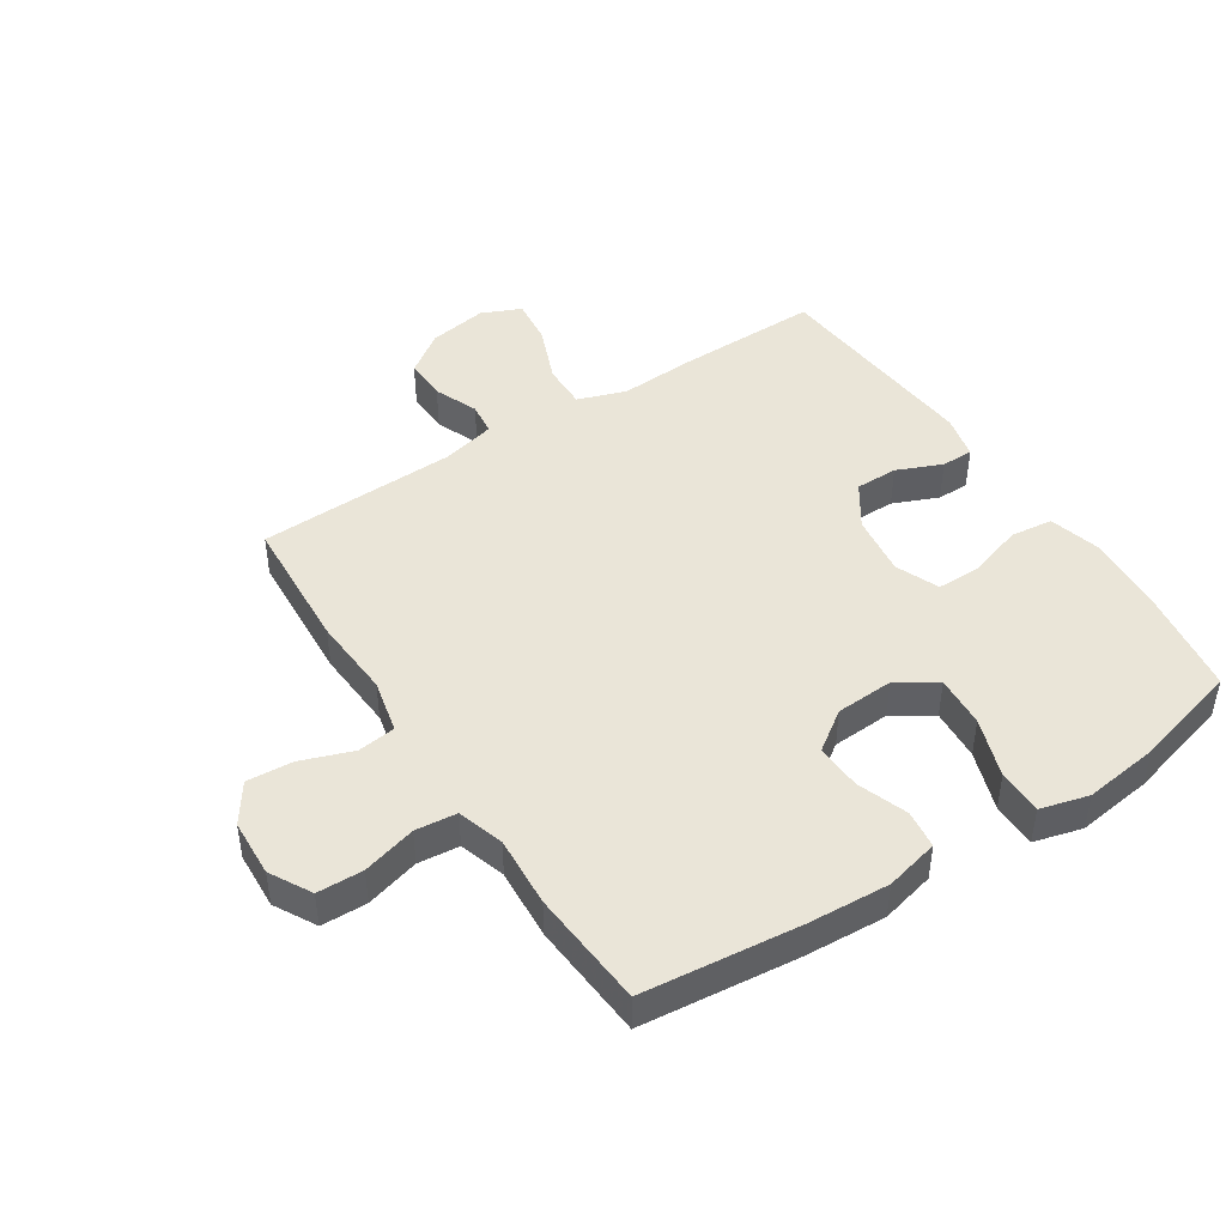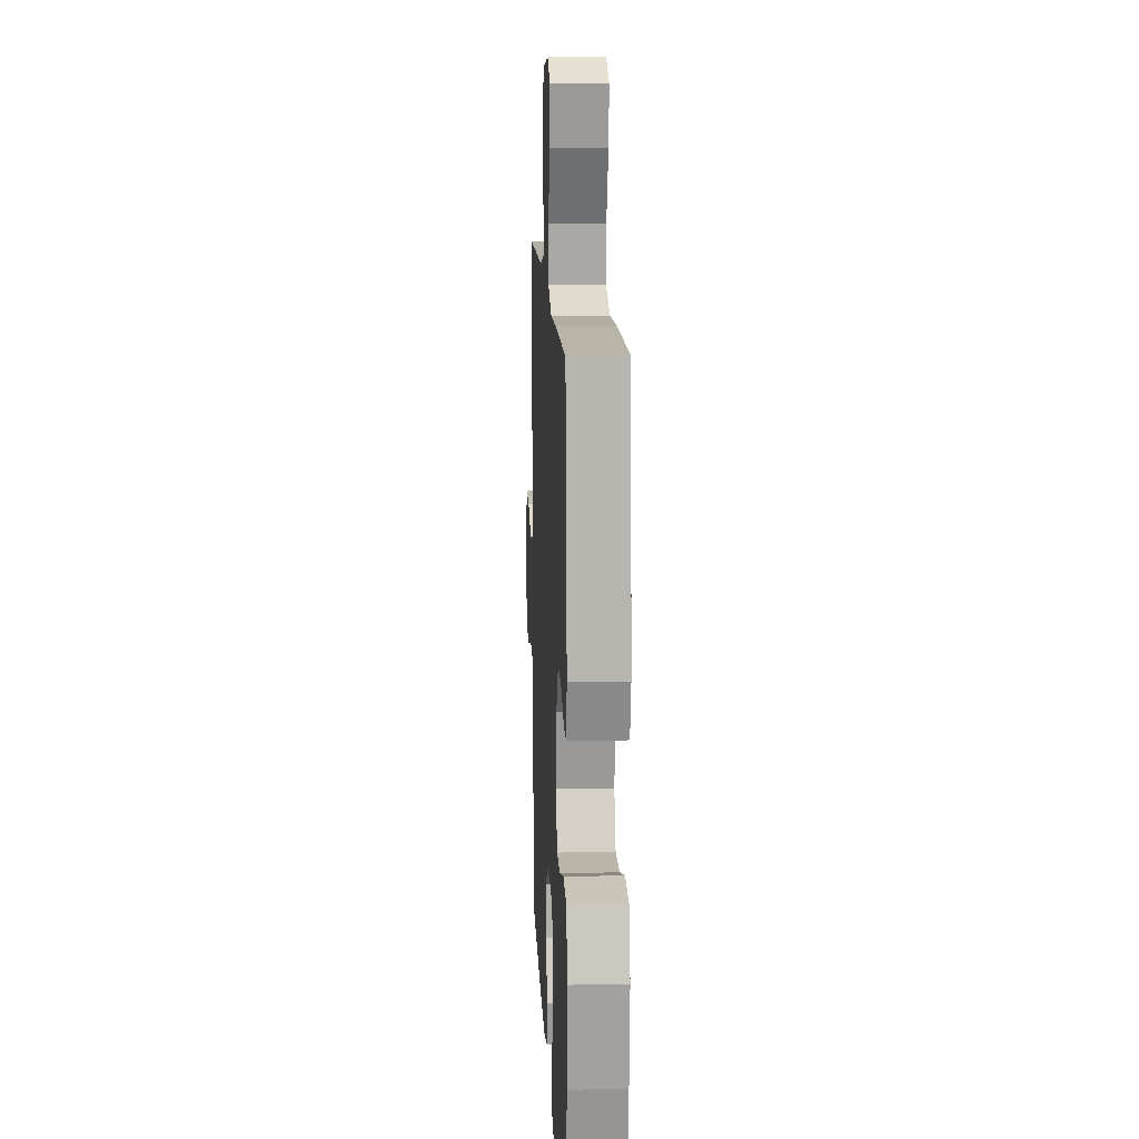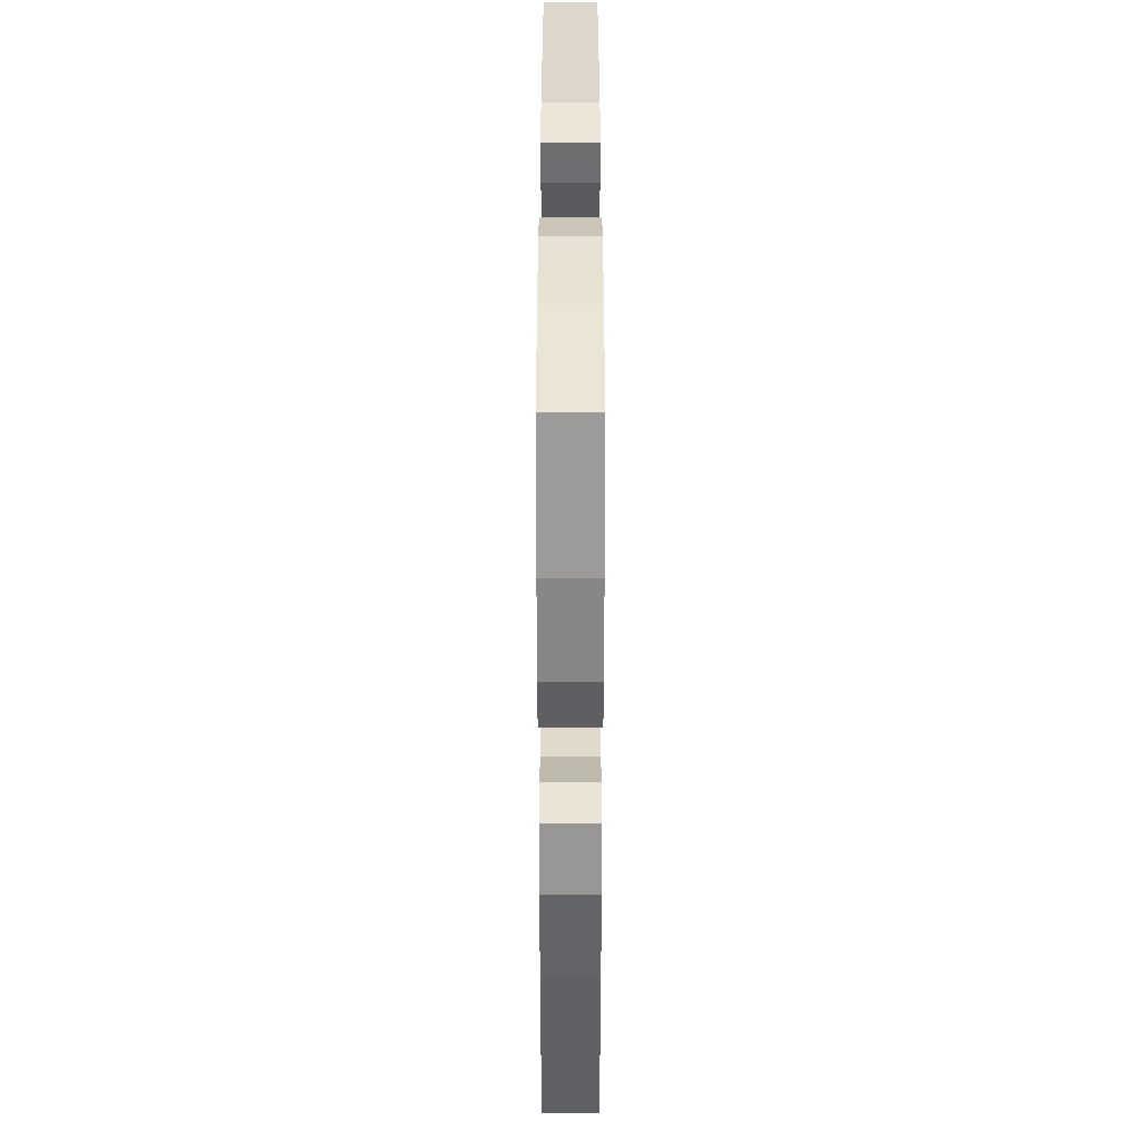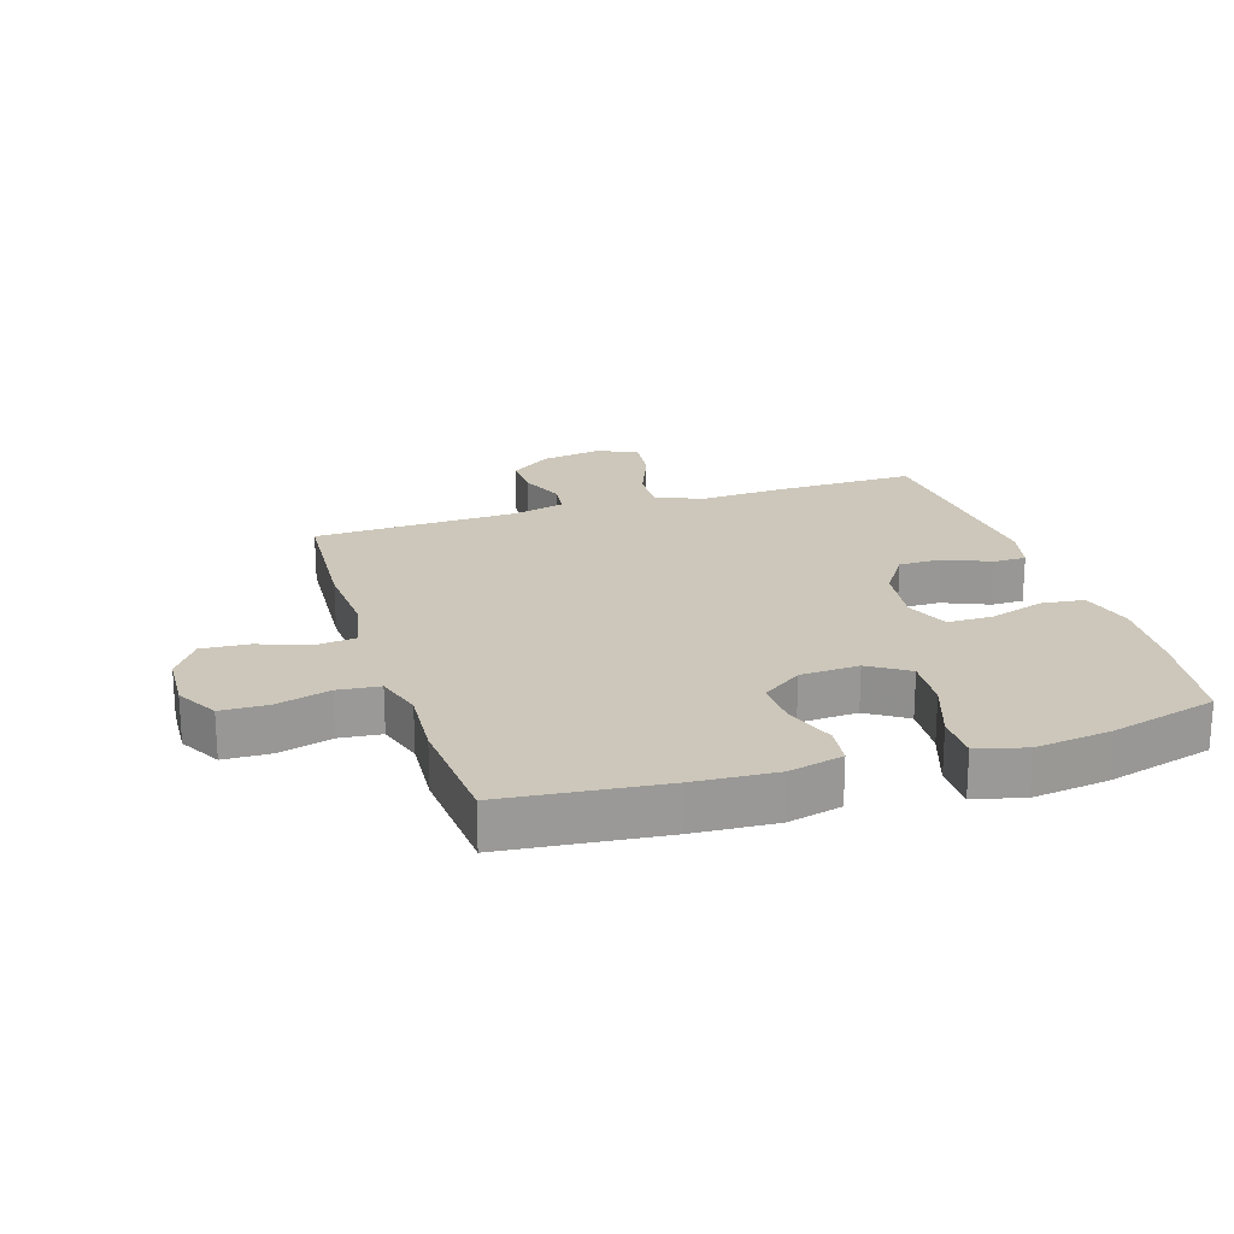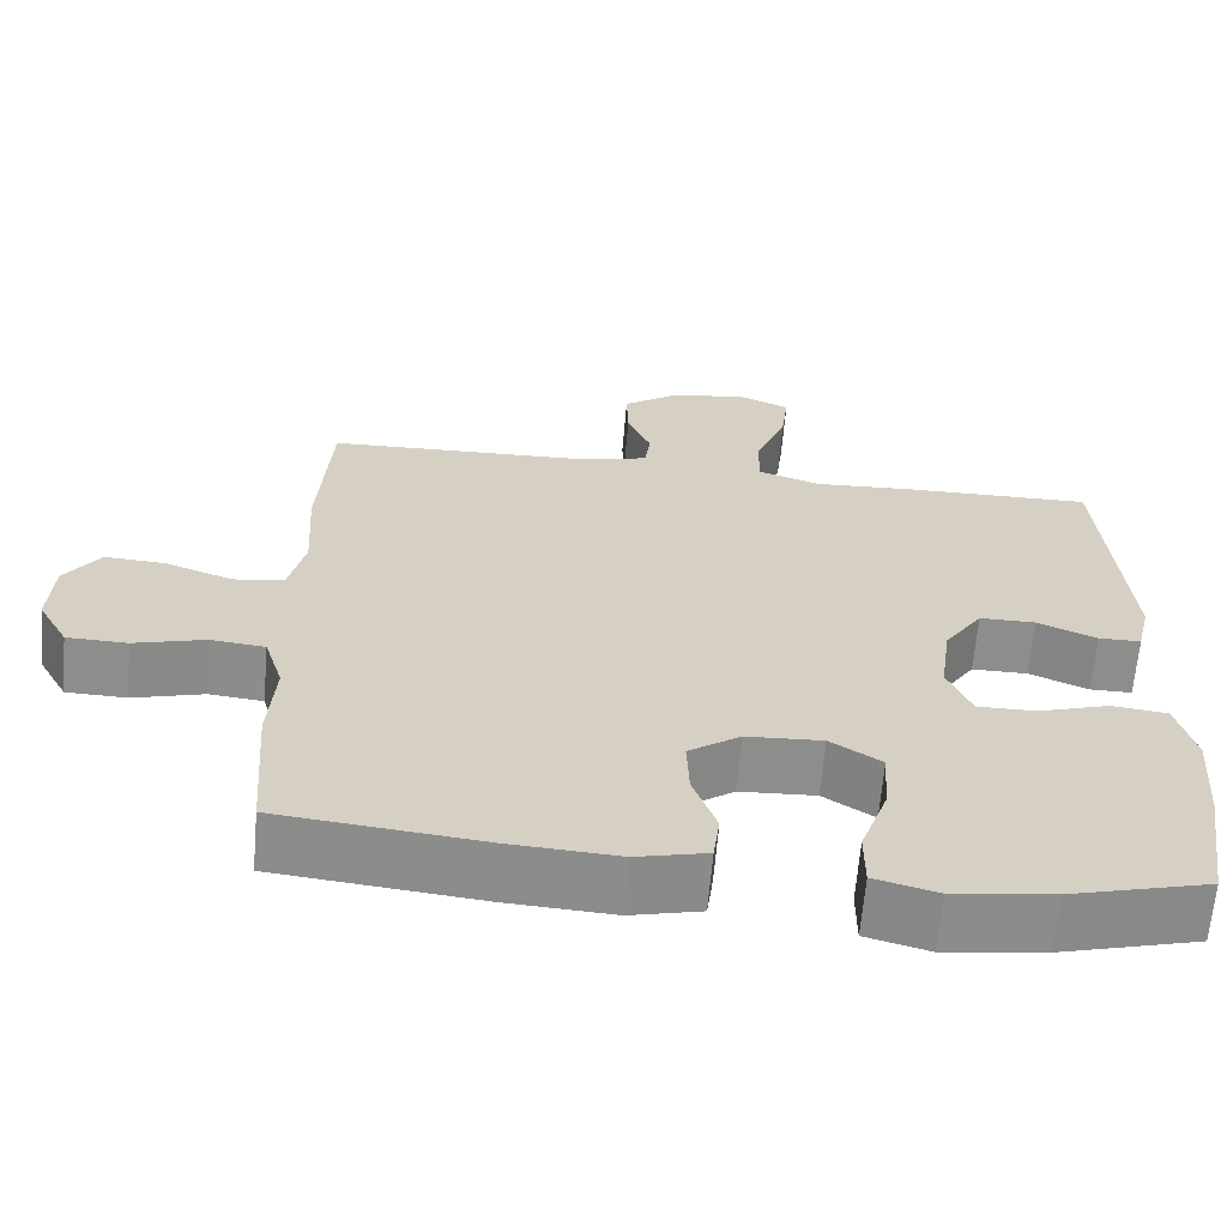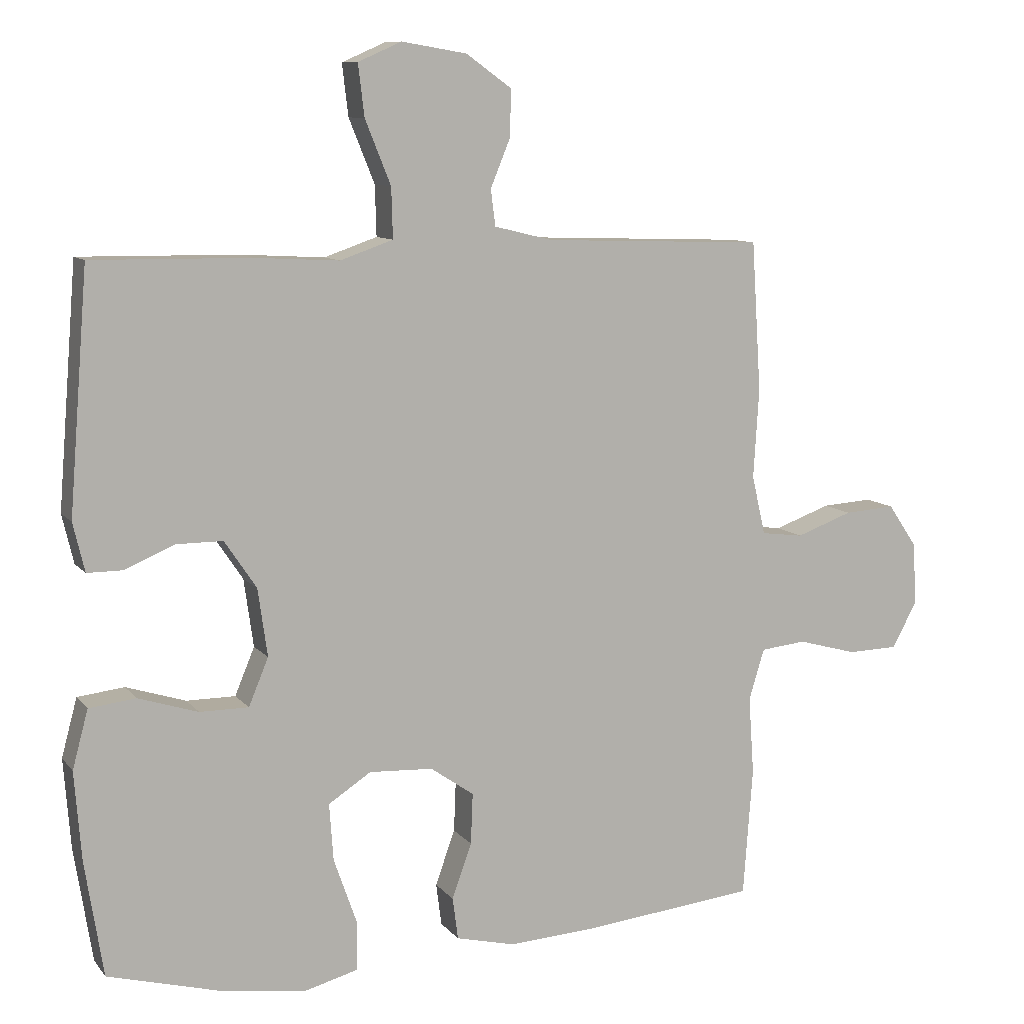
<metadata>
{"format":"obj","ext":"obj","renderer":"f3d","projection":"perspective","resolution":1024,"background":"white","views":[{"elev":45.3,"azim":146.9,"up":"+Y"},{"elev":13.7,"azim":-92.8,"up":"+Z"},{"elev":-54.7,"azim":-90.0,"up":"+Z"},{"elev":21.3,"azim":162.4,"up":"+Y"},{"elev":-64.5,"azim":175.1,"up":"+Z"},{"elev":9.7,"azim":-22.1,"up":"+Z"}]}
</metadata>
<code>
v 0.5 0.07 -0.5
v 0.247 0.07 -0.527
v 0.115 0.07 -0.535
v 0.028 0.07 -0.514
v 0.02 0.07 -0.452
v 0.049 0.07 -0.371
v 0.052 0.07 -0.296
v -0.012 0.07 -0.251
v -0.106 0.07 -0.246
v -0.169 0.07 -0.287
v -0.163 0.07 -0.371
v -0.129 0.07 -0.468
v -0.129 0.07 -0.541
v -0.207 0.07 -0.562
v -0.329 0.07 -0.546
v -0.5 0.07 -0.5
v -0.527 0.07 -0.329
v -0.537 0.07 -0.199
v -0.514 0.07 -0.113
v -0.445 0.07 -0.105
v -0.357 0.07 -0.133
v -0.285 0.07 -0.133
v -0.256 0.07 -0.063
v -0.27 0.07 0.037
v -0.317 0.07 0.107
v -0.386 0.07 0.107
v -0.459 0.07 0.076
v -0.511 0.07 0.076
v -0.528 0.07 0.148
v -0.5 0.07 0.5
v -0.267 0.07 0.497
v -0.143 0.07 0.49
v -0.065 0.07 0.517
v -0.067 0.07 0.591
v -0.105 0.07 0.685
v -0.114 0.07 0.761
v -0.05 0.07 0.789
v 0.046 0.07 0.773
v 0.113 0.07 0.725
v 0.111 0.07 0.656
v 0.082 0.07 0.585
v 0.089 0.07 0.532
v 0.175 0.07 0.511
v 0.5 0.07 0.5
v 0.514 0.07 0.28
v 0.506 0.07 0.148
v 0.526 0.07 0.061
v 0.588 0.07 0.053
v 0.671 0.07 0.083
v 0.746 0.07 0.088
v 0.789 0.07 0.025
v 0.794 0.07 -0.068
v 0.757 0.07 -0.135
v 0.683 0.07 -0.137
v 0.596 0.07 -0.113
v 0.529 0.07 -0.12
v 0.506 0.07 -0.195
v 0.514 0.07 -0.31
v 0.5 0 -0.5
v 0.247 0 -0.527
v 0.115 0 -0.535
v 0.028 0 -0.514
v 0.02 0 -0.452
v 0.049 0 -0.371
v 0.052 0 -0.296
v -0.012 0 -0.251
v -0.106 0 -0.246
v -0.169 0 -0.287
v -0.163 0 -0.371
v -0.129 0 -0.468
v -0.129 0 -0.541
v -0.207 0 -0.562
v -0.329 0 -0.546
v -0.5 0 -0.5
v -0.527 0 -0.329
v -0.537 0 -0.199
v -0.514 0 -0.113
v -0.445 0 -0.105
v -0.357 0 -0.133
v -0.285 0 -0.133
v -0.256 0 -0.063
v -0.27 0 0.037
v -0.317 0 0.107
v -0.386 0 0.107
v -0.459 0 0.076
v -0.511 0 0.076
v -0.528 0 0.148
v -0.5 0 0.5
v -0.267 0 0.497
v -0.143 0 0.49
v -0.065 0 0.517
v -0.067 0 0.591
v -0.105 0 0.685
v -0.114 0 0.761
v -0.05 0 0.789
v 0.046 0 0.773
v 0.113 0 0.725
v 0.111 0 0.656
v 0.082 0 0.585
v 0.089 0 0.532
v 0.175 0 0.511
v 0.5 0 0.5
v 0.514 0 0.28
v 0.506 0 0.148
v 0.526 0 0.061
v 0.588 0 0.053
v 0.671 0 0.083
v 0.746 0 0.088
v 0.789 0 0.025
v 0.794 0 -0.068
v 0.757 0 -0.135
v 0.683 0 -0.137
v 0.596 0 -0.113
v 0.529 0 -0.12
v 0.506 0 -0.195
v 0.514 0 -0.31
f 57 58 1 2
f 56 57 2 3
f 52 53 54 55
f 52 55 56
f 51 52 56
f 48 49 50 51
f 47 48 51 56
f 46 47 56 3
f 43 44 45 46
f 42 43 46 3
f 38 39 40 41
f 34 35 36 37
f 33 34 37 38
f 29 30 31 32
f 29 32 33
f 26 27 28 29
f 25 26 29 33
f 24 25 33
f 23 24 33 38
f 18 19 20 21
f 18 21 22
f 17 18 22
f 16 17 22
f 15 16 22
f 14 15 22 23
f 11 12 13 14
f 10 11 14 23
f 3 4 5 6
f 3 6 7
f 42 3 7
f 41 42 7 8
f 38 41 8 9
f 9 10 23 38
f 60 59 116 115
f 61 60 115 114
f 113 112 111 110
f 114 113 110
f 114 110 109
f 109 108 107 106
f 114 109 106 105
f 61 114 105 104
f 104 103 102 101
f 61 104 101 100
f 99 98 97 96
f 95 94 93 92
f 96 95 92 91
f 90 89 88 87
f 91 90 87
f 87 86 85 84
f 91 87 84 83
f 91 83 82
f 96 91 82 81
f 79 78 77 76
f 80 79 76
f 80 76 75
f 80 75 74
f 80 74 73
f 81 80 73 72
f 72 71 70 69
f 81 72 69 68
f 64 63 62 61
f 65 64 61
f 65 61 100
f 66 65 100 99
f 67 66 99 96
f 96 81 68 67
f 1 59 60 2
f 2 60 61 3
f 3 61 62 4
f 4 62 63 5
f 5 63 64 6
f 6 64 65 7
f 7 65 66 8
f 8 66 67 9
f 9 67 68 10
f 10 68 69 11
f 11 69 70 12
f 12 70 71 13
f 13 71 72 14
f 14 72 73 15
f 15 73 74 16
f 16 74 75 17
f 17 75 76 18
f 18 76 77 19
f 19 77 78 20
f 20 78 79 21
f 21 79 80 22
f 22 80 81 23
f 23 81 82 24
f 24 82 83 25
f 25 83 84 26
f 26 84 85 27
f 27 85 86 28
f 28 86 87 29
f 29 87 88 30
f 30 88 89 31
f 31 89 90 32
f 32 90 91 33
f 33 91 92 34
f 34 92 93 35
f 35 93 94 36
f 36 94 95 37
f 37 95 96 38
f 38 96 97 39
f 39 97 98 40
f 40 98 99 41
f 41 99 100 42
f 42 100 101 43
f 43 101 102 44
f 44 102 103 45
f 45 103 104 46
f 46 104 105 47
f 47 105 106 48
f 48 106 107 49
f 49 107 108 50
f 50 108 109 51
f 51 109 110 52
f 52 110 111 53
f 53 111 112 54
f 54 112 113 55
f 55 113 114 56
f 56 114 115 57
f 57 115 116 58
f 58 116 59 1

</code>
